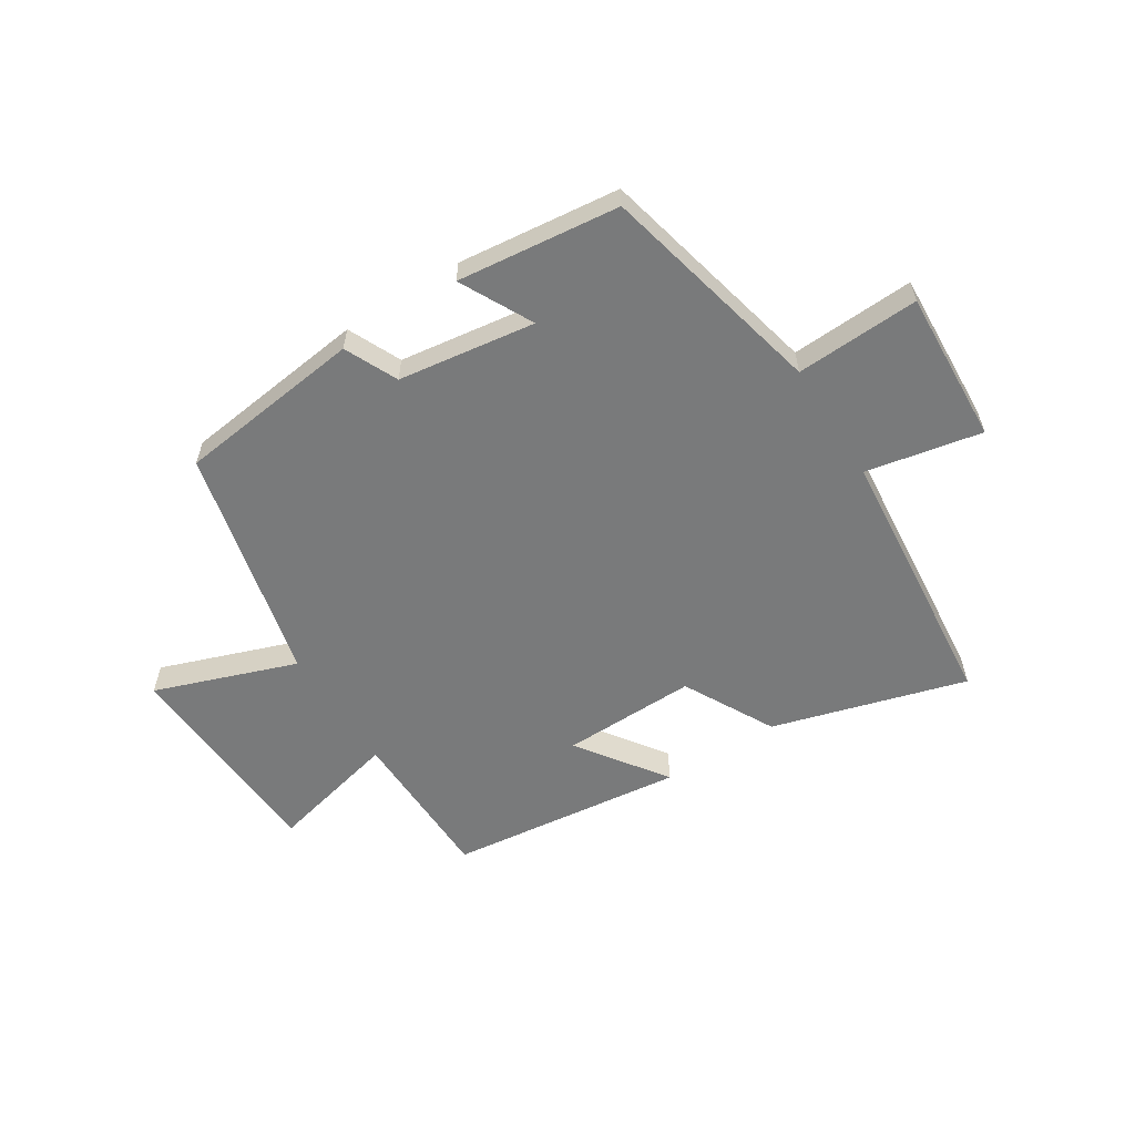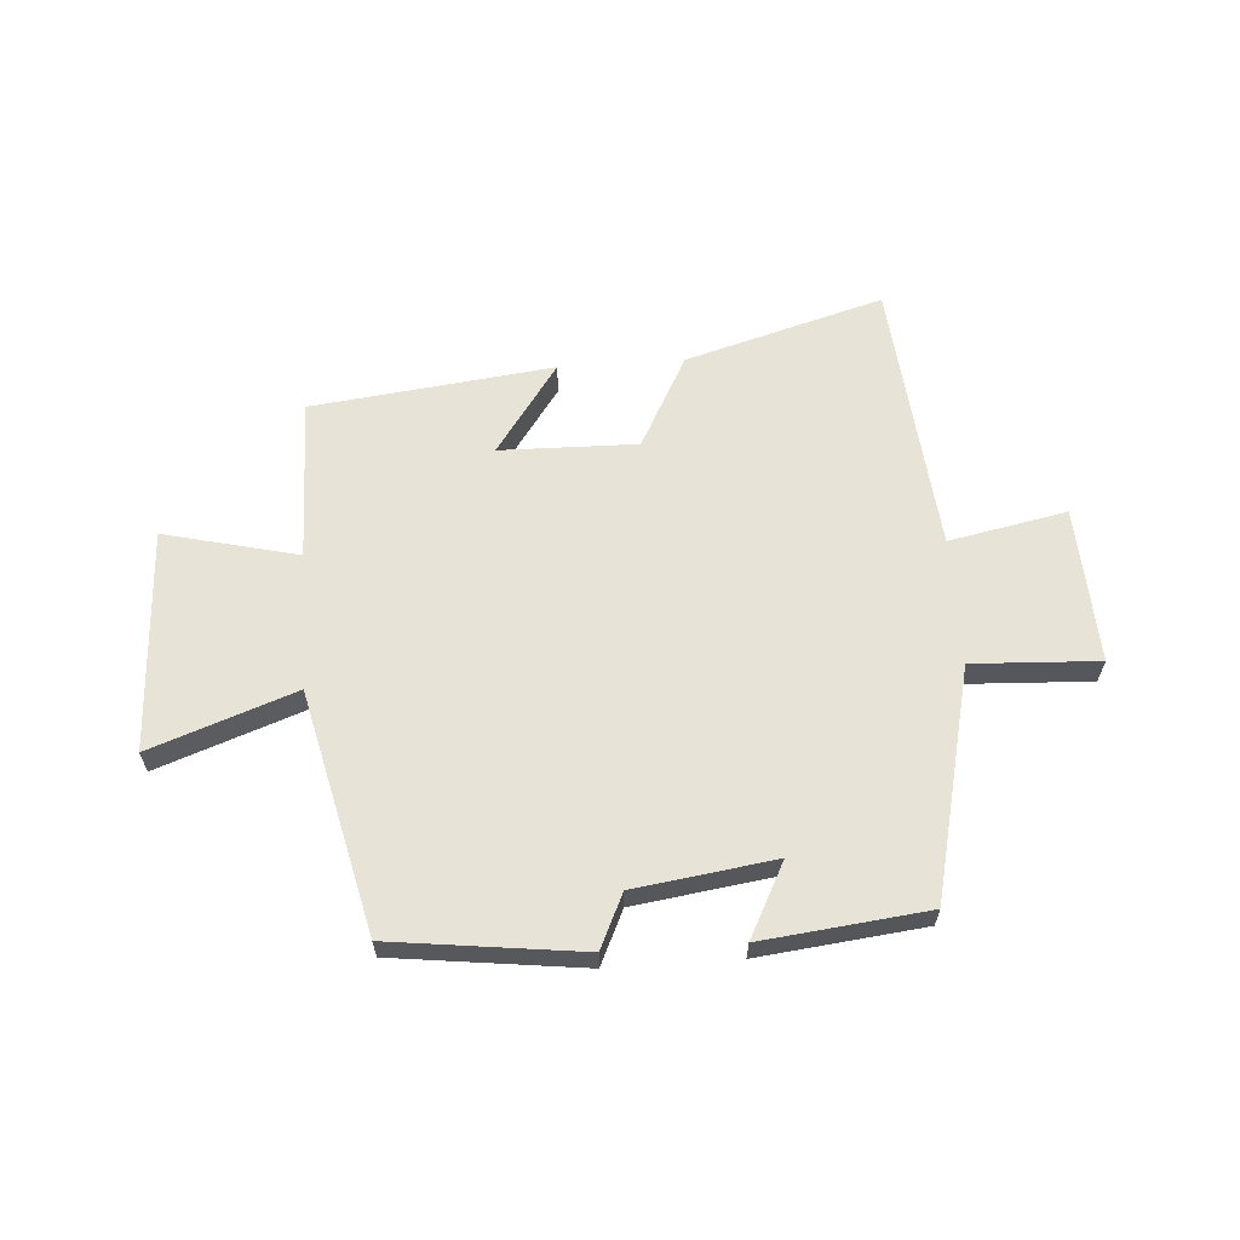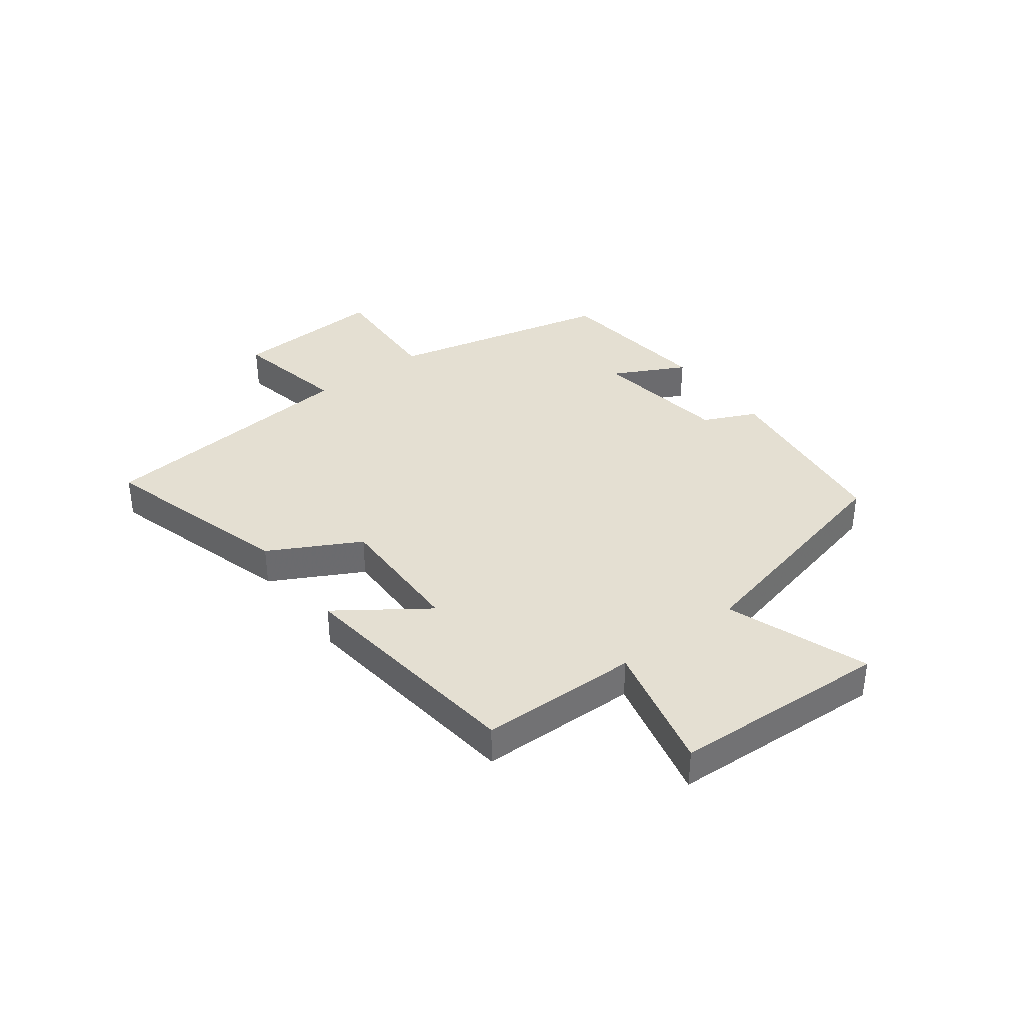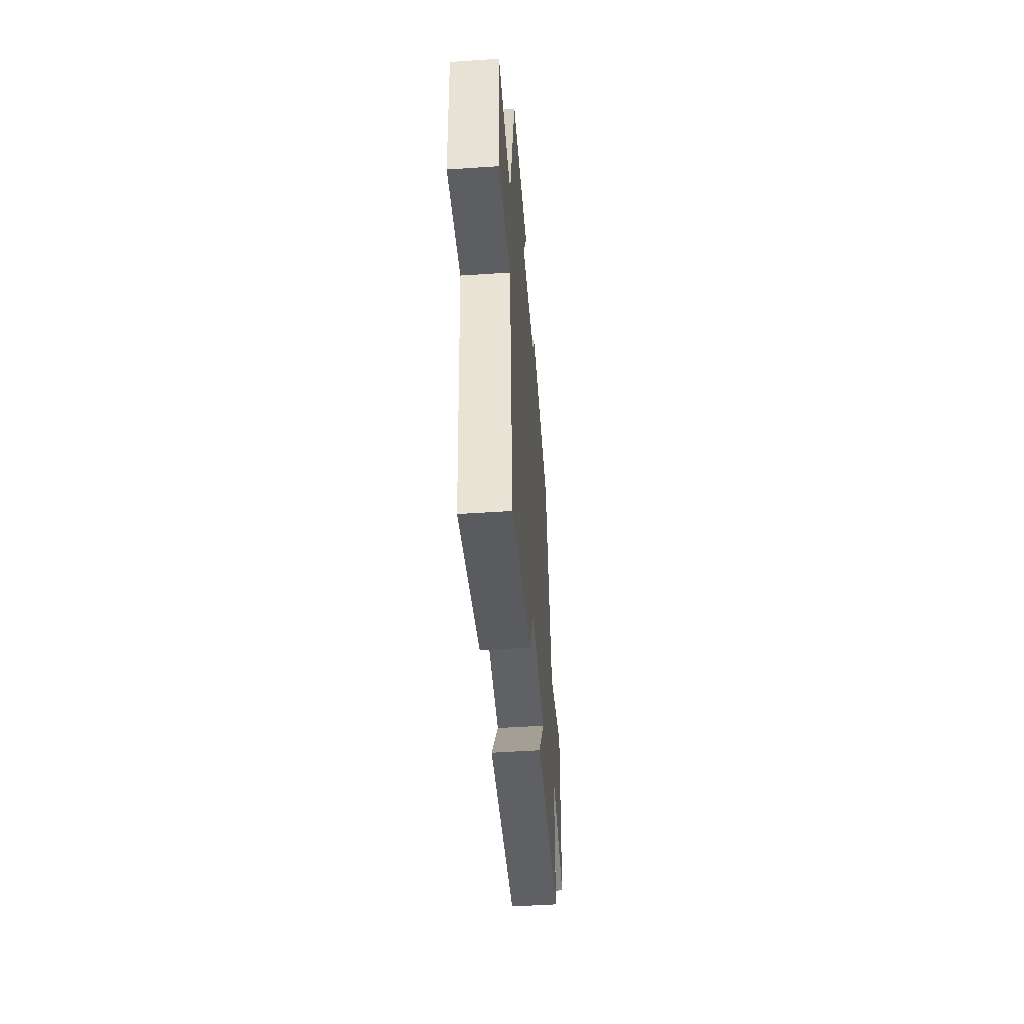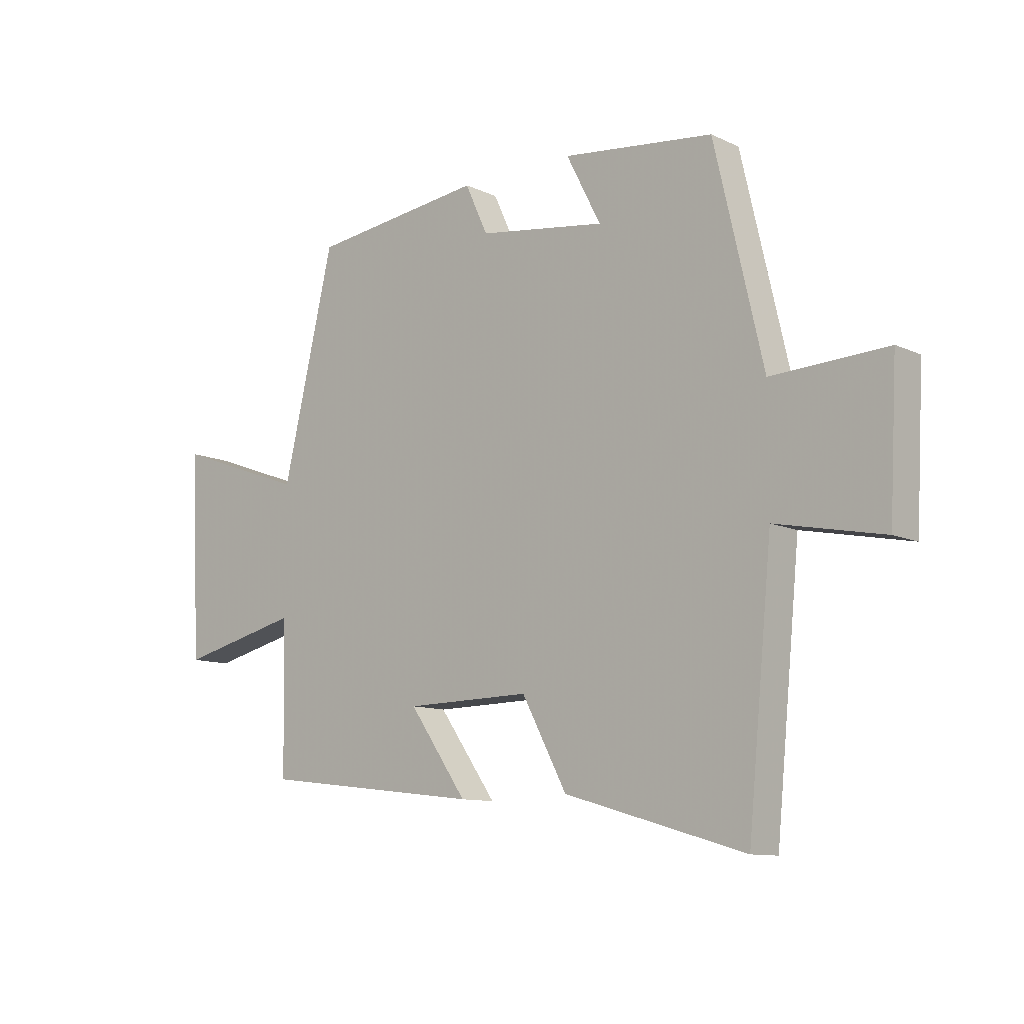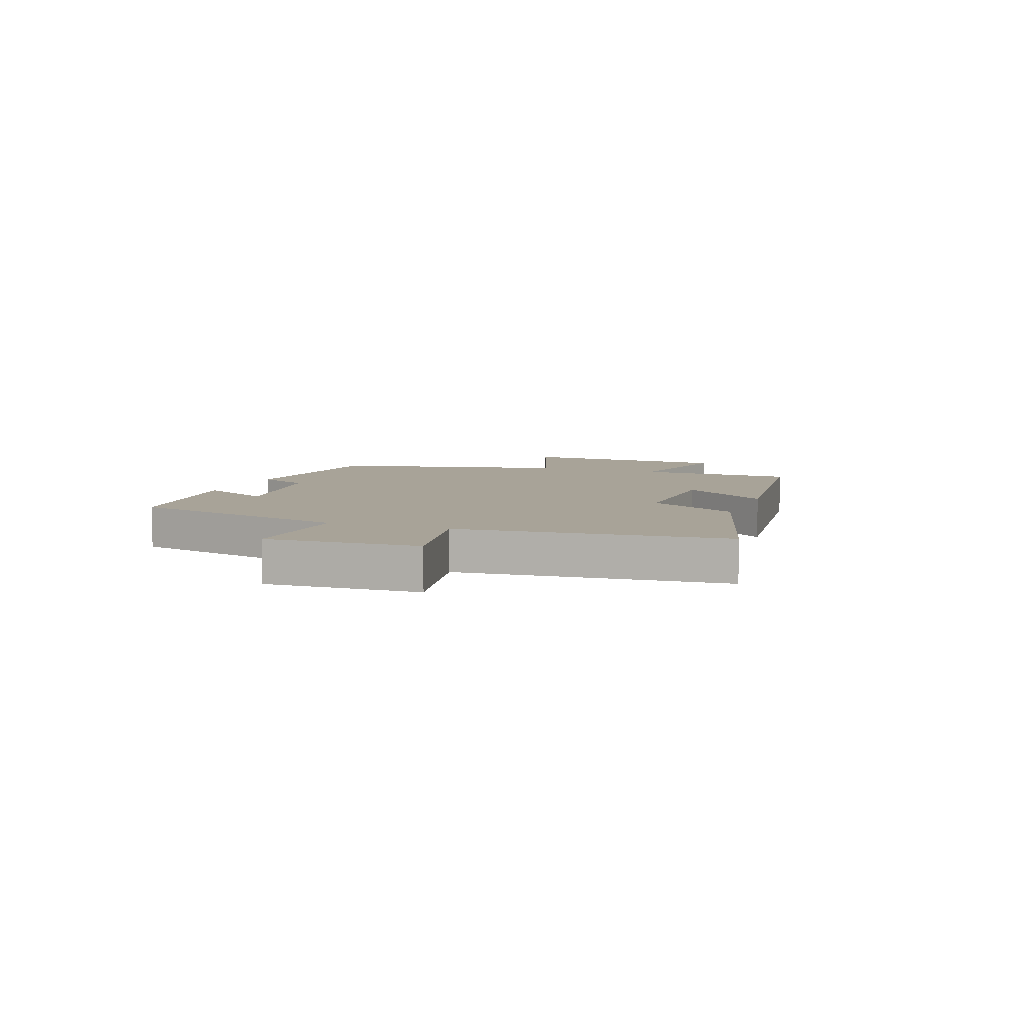
<metadata>
{"format":"obj","ext":"obj","renderer":"f3d","projection":"perspective","resolution":1024,"background":"white","views":[{"elev":-58.0,"azim":32.5,"up":"+Y"},{"elev":62.3,"azim":-3.9,"up":"+Y"},{"elev":37.0,"azim":-127.0,"up":"+Y"},{"elev":-49.4,"azim":94.2,"up":"+Z"},{"elev":-10.7,"azim":41.1,"up":"+Z"},{"elev":6.9,"azim":110.5,"up":"+Y"}]}
</metadata>
<code>
v 0.41 0.07 0.468
v 0.5 0.07 0.08
v 0.713 0.07 0.09
v 0.699 0.07 -0.174
v 0.5 0.07 -0.134
v 0.455 0.07 -0.597
v 0.121 0.07 -0.5
v 0.038 0.07 -0.344
v -0.194 0.07 -0.348
v -0.087 0.07 -0.5
v -0.495 0.07 -0.451
v -0.5 0.07 -0.177
v -0.726 0.07 -0.231
v -0.744 0.07 0.143
v -0.5 0.07 0.055
v -0.404 0.07 0.461
v -0.083 0.07 0.5
v -0.041 0.07 0.409
v 0.195 0.07 0.375
v 0.131 0.07 0.5
v 0.41 0 0.468
v 0.5 0 0.08
v 0.713 0 0.09
v 0.699 0 -0.174
v 0.5 0 -0.134
v 0.455 0 -0.597
v 0.121 0 -0.5
v 0.038 0 -0.344
v -0.194 0 -0.348
v -0.087 0 -0.5
v -0.495 0 -0.451
v -0.5 0 -0.177
v -0.726 0 -0.231
v -0.744 0 0.143
v -0.5 0 0.055
v -0.404 0 0.461
v -0.083 0 0.5
v -0.041 0 0.409
v 0.195 0 0.375
v 0.131 0 0.5
f 19 20 1 2
f 18 19 2
f 15 16 17 18
f 15 18 2
f 12 13 14 15
f 12 15 2
f 9 10 11 12
f 8 9 12 2
f 5 6 7 8
f 5 8 2 3
f 3 4 5
f 22 21 40 39
f 22 39 38
f 38 37 36 35
f 22 38 35
f 35 34 33 32
f 22 35 32
f 32 31 30 29
f 22 32 29 28
f 28 27 26 25
f 23 22 28 25
f 25 24 23
f 1 21 22 2
f 2 22 23 3
f 3 23 24 4
f 4 24 25 5
f 5 25 26 6
f 6 26 27 7
f 7 27 28 8
f 8 28 29 9
f 9 29 30 10
f 10 30 31 11
f 11 31 32 12
f 12 32 33 13
f 13 33 34 14
f 14 34 35 15
f 15 35 36 16
f 16 36 37 17
f 17 37 38 18
f 18 38 39 19
f 19 39 40 20
f 20 40 21 1

</code>
